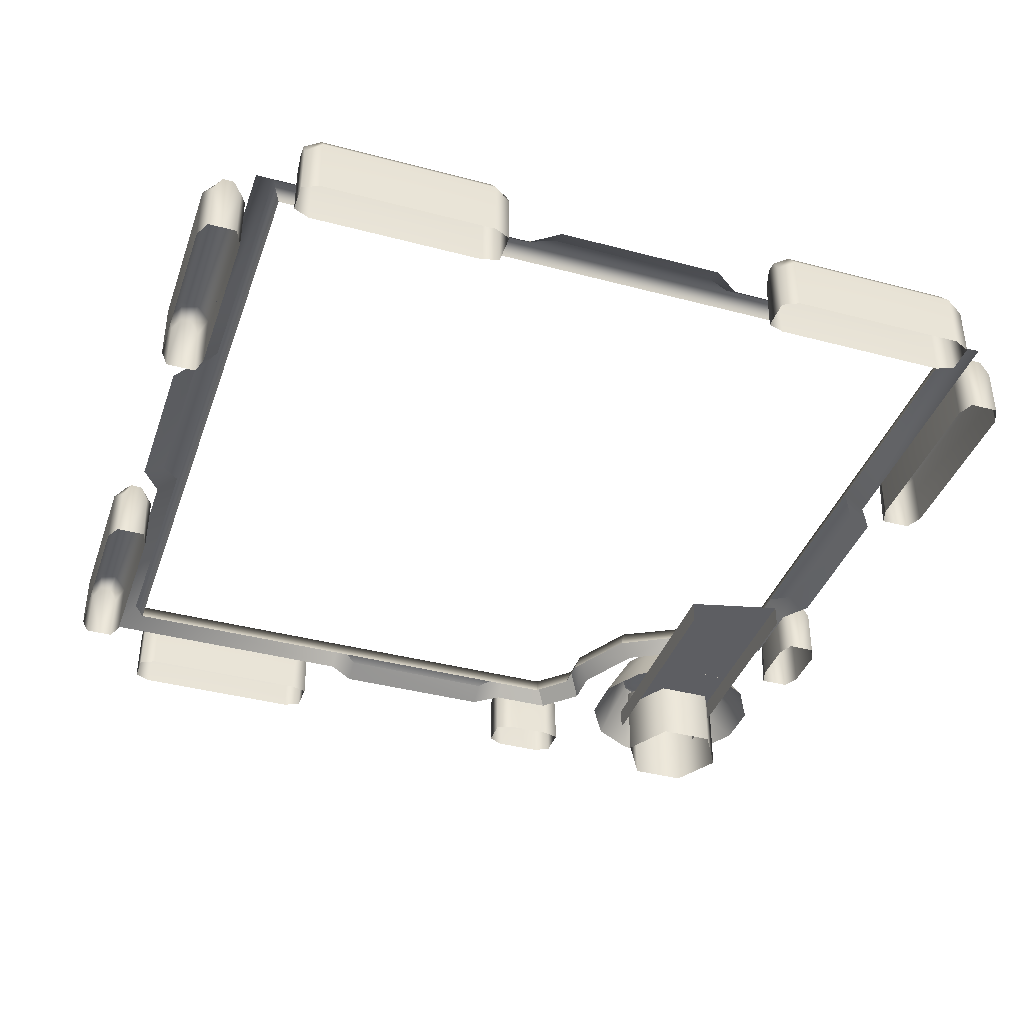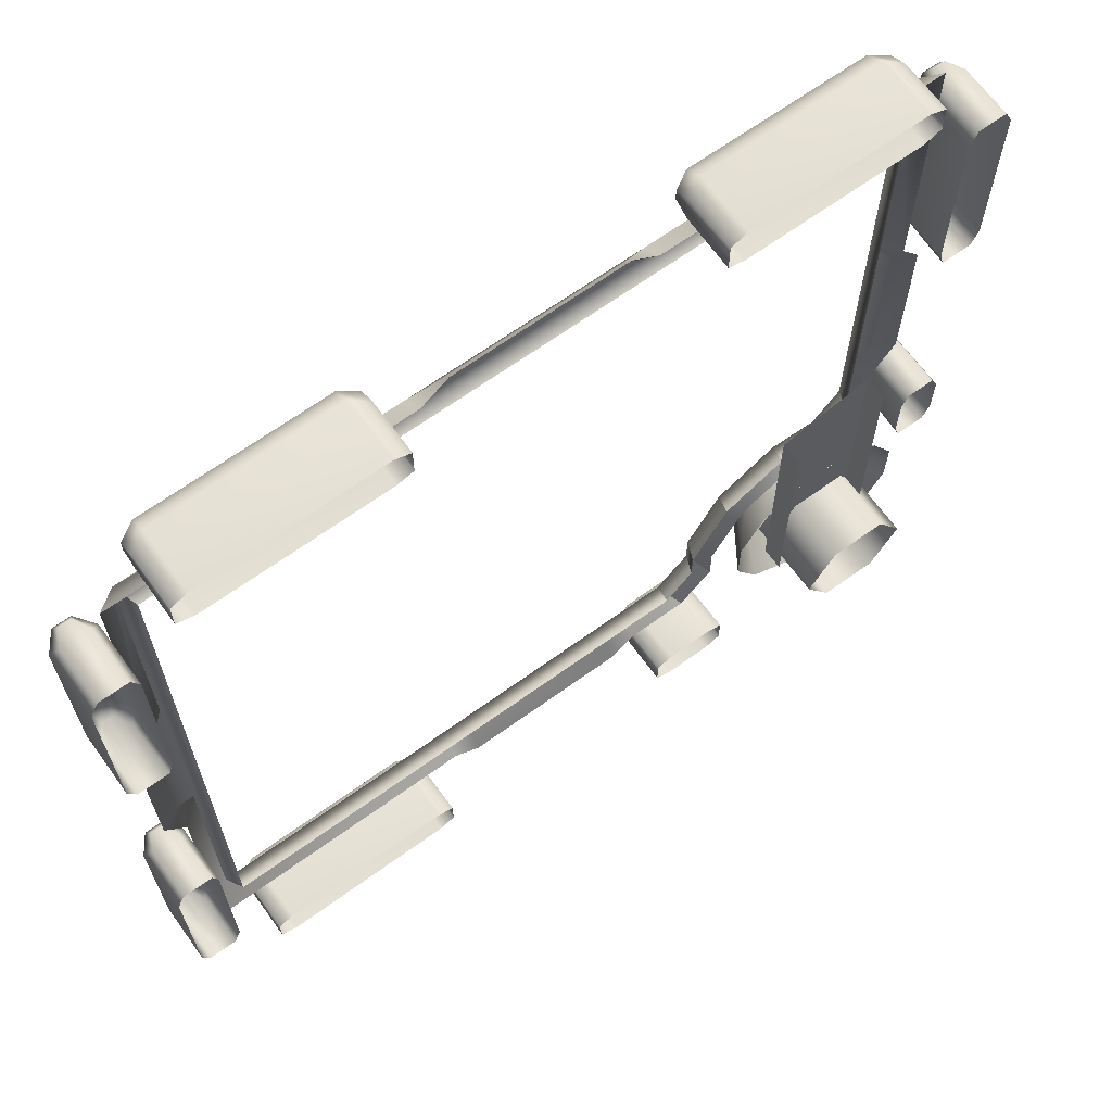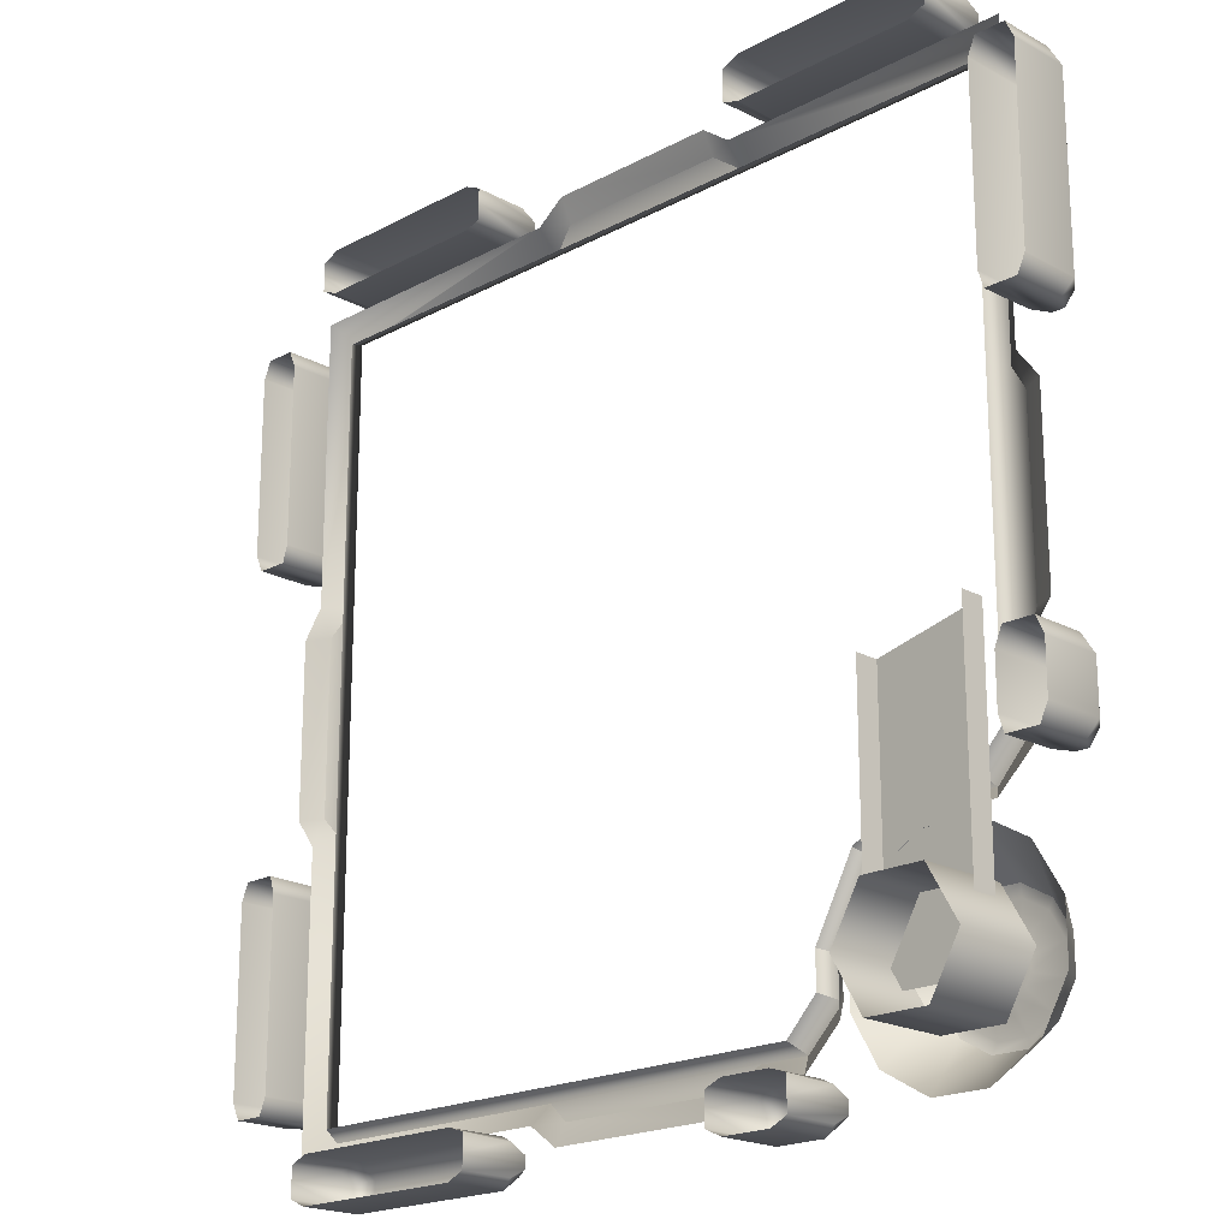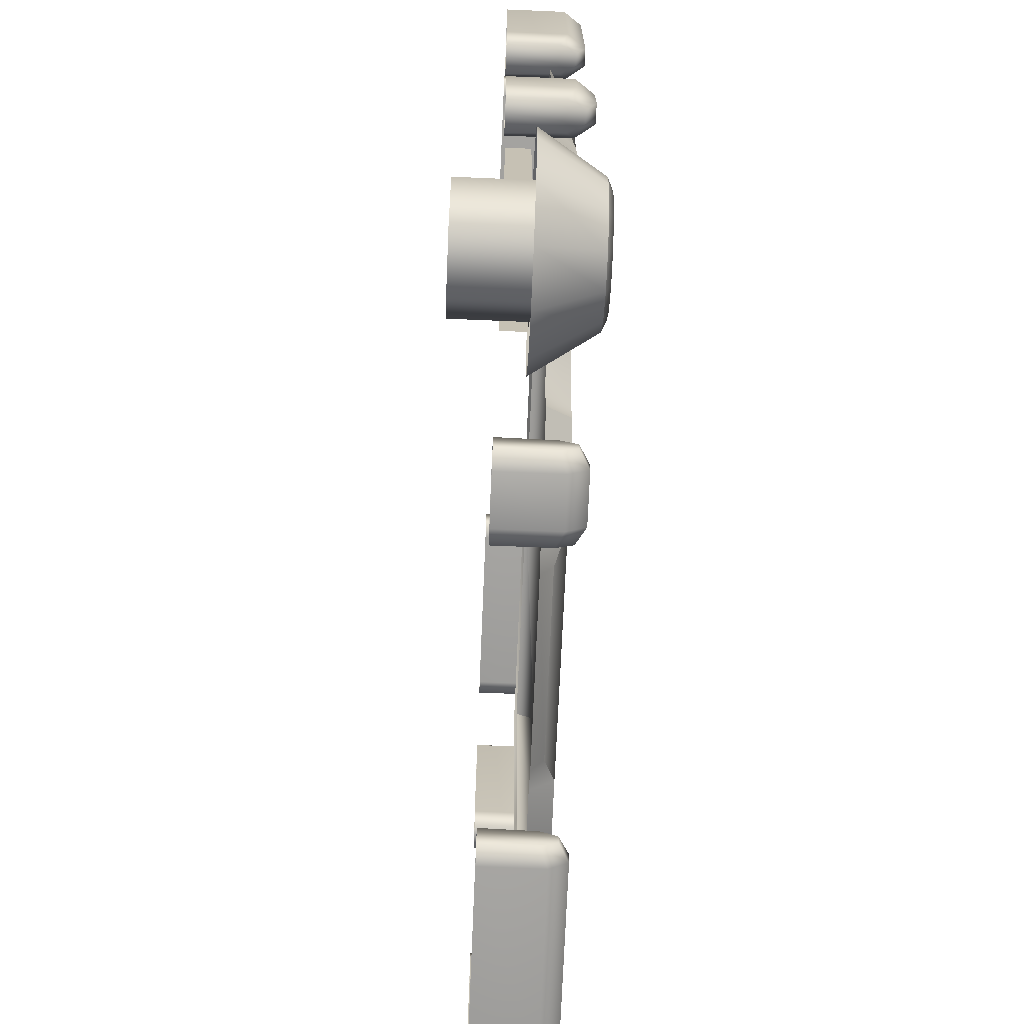
<metadata>
{"format":"obj","ext":"obj","renderer":"f3d","projection":"perspective","resolution":1024,"background":"white","views":[{"elev":-39.1,"azim":-18.4,"up":"+Y"},{"elev":66.6,"azim":-35.9,"up":"+Z"},{"elev":-19.8,"azim":44.7,"up":"+Z"},{"elev":-71.7,"azim":87.6,"up":"+Z"}]}
</metadata>
<code>
o ModelComponent
v -0.3705 0.1356 -0.901
v -0.3329 0.1193 -0.9171
v -0.3329 0.1549 -0.9366
v -0.3705 0.1761 -0.9305
v -0.3329 0 -0.9497
v -0.3329 0.1549 -0.9629
v -0.3705 0 -0.901
v -0.3329 0 -0.9127
v -0.8118 0.1193 -0.9171
v -0.8118 0.1549 -0.9366
v -0.8118 0 -0.9497
v -0.8118 0 -0.9171
v -0.3329 0 -0.9823
v -0.3705 0 -1
v -0.3705 0.1356 -1
v -0.3329 0.1193 -0.9823
v -0.3705 0.1761 -0.9705
v -0.8118 0.1549 -0.9629
v -0.8118 0.1193 -0.9823
v -0.8118 0 -0.9823
v -0.7741 0.1356 -1
v -0.7741 0 -1
v -0.7741 0.1761 -0.9705
v -0.7741 0.1761 -0.9305
v -0.7741 0.1356 -0.901
v -0.7741 0 -0.901
v 0.693 0.05699 -0.5414
v 0.8107 0.05699 -0.5414
v 0.7884 0.1898 -0.6247
v 0.7153 0.1898 -0.6247
v 0.9127 0.05699 -0.6003
v 0.8518 0.1898 -0.6612
v 0.9716 0.05699 -0.7022
v 0.8883 0.1898 -0.7245
v 0.9716 0.05699 -0.8199
v 0.8883 0.1898 -0.7976
v 0.9127 0.05699 -0.9219
v 0.8517 0.1898 -0.8609
v 0.8107 0.05699 -0.9807
v 0.7884 0.1898 -0.8975
v 0.693 0.05699 -0.9807
v 0.7153 0.1898 -0.8975
v 0.5911 0.05699 -0.9219
v 0.652 0.1898 -0.8609
v 0.5322 0.05699 -0.8199
v 0.6155 0.1898 -0.7976
v 0.5322 0.05699 -0.7022
v 0.6155 0.1898 -0.7245
v 0.5911 0.05699 -0.6003
v 0.652 0.1898 -0.6612
v 0.7212 0.1997 -0.6466
v 0.6681 0.1997 -0.6773
v 0.7826 0.1997 -0.6467
v 0.8356 0.1997 -0.6773
v 0.8663 0.1997 -0.7304
v 0.8663 0.1997 -0.7917
v 0.8357 0.1997 -0.8448
v 0.7825 0.1997 -0.8755
v 0.7212 0.1997 -0.8755
v 0.6682 0.1997 -0.8448
v 0.6375 0.1997 -0.7917
v 0.6375 0.1997 -0.7304
v 0.7651 0.1897 -0.7116
v 0.7386 0.1897 -0.7116
v 0.7881 0.1897 -0.7249
v 0.8013 0.1897 -0.7478
v 0.8013 0.1897 -0.7743
v 0.7881 0.1897 -0.7972
v 0.7651 0.1897 -0.8105
v 0.7386 0.1897 -0.8105
v 0.7157 0.1897 -0.7973
v 0.7024 0.1897 -0.7743
v 0.7025 0.1897 -0.7478
v 0.7157 0.1897 -0.7249
v 0.7519 0.1897 -0.7611
v -0.2563 0.09539 0.901
v -0.256 0.145 0.854
v -0.834 0.145 0.854
v -0.854 0.145 0.854
v -0.901 0.09539 0.901
v 0.9473 0.09539 0.1937
v 0.9473 0.09539 -0.1937
v 0.8984 0.1222 -0.1937
v 0.8984 0.1222 0.1937
v -0.9473 0.09539 -0.1937
v -0.9473 0.09539 0.1937
v -0.8984 0.1222 0.1937
v -0.8984 0.1222 -0.1937
v 0.1937 0.09539 -0.9473
v -0.1937 0.09539 -0.9473
v -0.1937 0.1222 -0.8984
v 0.1937 0.1222 -0.8984
v -0.854 0.145 0.256
v -0.901 0.09539 0.2563
v 0.854 0.145 0.854
v 0.256 0.145 0.854
v 0.2563 0.09539 0.901
v 0.901 0.09539 0.901
v -0.1937 0.09539 0.9473
v -0.1937 0.1222 0.8984
v 0.1937 0.09539 0.9473
v 0.1937 0.1222 0.8984
v -0.854 0.145 -0.854
v -0.901 0.09539 -0.901
v -0.901 0.09539 -0.2563
v -0.854 0.145 -0.256
v -0.256 0.145 -0.854
v -0.2563 0.09539 -0.901
v 0.901 0.09539 0.2563
v 0.854 0.145 0.256
v 0.901 0.09539 -0.2563
v 0.854 0.146 -0.256
v 0.558 0.09523 -0.5821
v 0.525 0.146 -0.545
v 0.672 0.146 -0.467
v 0.7062 0.09522 -0.5032
v 0.2563 0.09556 -0.901
v 0.256 0.146 -0.854
v 0.4779 0.09522 -0.8197
v 0.444 0.146 -0.774
v 0.444 0.146 -0.694
v 0.4776 0.09522 -0.7297
v 0.5102 0.1 -0.528
v 0.424 0.1 -0.6864
v 0.785 0.146 -0.472
v 0.8206 0.09532 -0.5089
v 0.901 0.09539 -0.4325
v 0.854 0.146 -0.396
v 0.364 0.146 -0.854
v 0.3978 0.09534 -0.9004
v 0.8177 -0.09361 -0.8751
v 0.6861 -0.09361 -0.8751
v 0.6861 0.09673 -0.8751
v 0.8177 0.09673 -0.8751
v 0.6203 -0.09361 -0.7611
v 0.6203 0.09673 -0.7611
v 0.6861 -0.09361 -0.6471
v 0.6861 0.09673 -0.6471
v 0.8177 -0.09361 -0.6471
v 0.8177 0.09673 -0.6471
v 0.8835 -0.09361 -0.7611
v 0.8835 0.09673 -0.7611
v 0.6117 0.05713 -0.2316
v 0.8375 0.05713 -0.1774
v 0.8375 0.05713 -0.8021
v 0.6117 0.05713 -0.8021
v 0.8375 0.003266 -0.1774
v 0.8375 0.003266 -0.8021
v 0.6117 0.003266 -0.8021
v 0.6117 0.003266 -0.2316
v 0.4047 0.1356 -0.901
v 0.4423 0.1193 -0.9171
v 0.4423 0.1549 -0.9366
v 0.4047 0.1761 -0.9305
v 0.4423 0 -0.9497
v 0.4423 0.1549 -0.9629
v 0.4047 0 -0.901
v 0.4423 0 -0.9127
v 0.2595 0.1193 -0.9171
v 0.2595 0.1549 -0.9366
v 0.2595 0 -0.9497
v 0.2595 0 -0.9171
v 0.4423 0 -0.9823
v 0.4047 0 -1
v 0.4047 0.1356 -1
v 0.4423 0.1193 -0.9823
v 0.4047 0.1761 -0.9705
v 0.2595 0.1549 -0.9629
v 0.2595 0.1193 -0.9823
v 0.2595 0 -0.9823
v 0.2972 0.1356 -1
v 0.2972 0 -1
v 0.2972 0.1761 -0.9705
v 0.2972 0.1761 -0.9305
v 0.2972 0.1356 -0.901
v 0.2972 0 -0.901
v 0.901 0.1356 -0.4047
v 0.9305 0.1761 -0.4047
v 0.9366 0.1549 -0.4423
v 0.9171 0.1193 -0.4423
v 0.9497 0 -0.4423
v 0.9629 0.1549 -0.4423
v 0.901 0 -0.4047
v 0.9127 0 -0.4423
v 0.9171 0.1193 -0.2595
v 0.9171 0 -0.2595
v 0.9497 0 -0.2595
v 0.9366 0.1549 -0.2595
v 0.9823 0 -0.4423
v 0.9823 0.1193 -0.4423
v 1 0.1356 -0.4047
v 1 0 -0.4047
v 0.9705 0.1761 -0.4047
v 0.9823 0 -0.2595
v 0.9823 0.1193 -0.2595
v 0.9629 0.1549 -0.2595
v 1 0.1356 -0.2972
v 1 0 -0.2972
v 0.9705 0.1761 -0.2972
v 0.9305 0.1761 -0.2972
v 0.901 0.1356 -0.2972
v 0.901 0 -0.2972
v -0.901 0.1356 0.3705
v -0.9171 0.1193 0.3329
v -0.9366 0.1549 0.3329
v -0.9305 0.1761 0.3705
v -0.9497 0 0.3329
v -0.9629 0.1549 0.3329
v -0.901 0 0.3705
v -0.9127 0 0.3329
v -0.9171 0.1193 0.8118
v -0.9366 0.1549 0.8118
v -0.9497 0 0.8118
v -0.9171 0 0.8118
v -0.9823 0 0.3329
v -1 0 0.3705
v -1 0.1356 0.3705
v -0.9823 0.1193 0.3329
v -0.9705 0.1761 0.3705
v -0.9629 0.1549 0.8118
v -0.9823 0.1193 0.8118
v -0.9823 0 0.8118
v -1 0.1356 0.7741
v -1 0 0.7741
v -0.9705 0.1761 0.7741
v -0.9305 0.1761 0.7741
v -0.901 0.1356 0.7741
v -0.901 0 0.7741
v -0.901 0.1356 -0.3705
v -0.9305 0.1761 -0.3705
v -0.9366 0.1549 -0.3329
v -0.9171 0.1193 -0.3329
v -0.9497 0 -0.3329
v -0.9629 0.1549 -0.3329
v -0.901 0 -0.3705
v -0.9127 0 -0.3329
v -0.9171 0.1193 -0.8118
v -0.9171 0 -0.8118
v -0.9497 0 -0.8118
v -0.9366 0.1549 -0.8118
v -0.9823 0 -0.3329
v -0.9823 0.1193 -0.3329
v -1 0.1356 -0.3705
v -1 0 -0.3705
v -0.9705 0.1761 -0.3705
v -0.9823 0 -0.8118
v -0.9823 0.1193 -0.8118
v -0.9629 0.1549 -0.8118
v -1 0.1356 -0.7741
v -1 0 -0.7741
v -0.9705 0.1761 -0.7741
v -0.9305 0.1761 -0.7741
v -0.901 0.1356 -0.7741
v -0.901 0 -0.7741
v -0.3705 0.1356 0.901
v -0.3705 0.1761 0.9305
v -0.3329 0.1549 0.9366
v -0.3329 0.1193 0.9171
v -0.3329 0 0.9497
v -0.3329 0.1549 0.9629
v -0.3705 0 0.901
v -0.3329 0 0.9127
v -0.8118 0.1193 0.9171
v -0.8118 0 0.9171
v -0.8118 0 0.9497
v -0.8118 0.1549 0.9366
v -0.3329 0 0.9823
v -0.3329 0.1193 0.9823
v -0.3705 0.1356 1
v -0.3705 0 1
v -0.3705 0.1761 0.9705
v -0.8118 0 0.9823
v -0.8118 0.1193 0.9823
v -0.8118 0.1549 0.9629
v -0.7741 0.1356 1
v -0.7741 0 1
v -0.7741 0.1761 0.9705
v -0.7741 0.1761 0.9305
v -0.7741 0.1356 0.901
v -0.7741 0 0.901
v 0.3705 0.1356 0.901
v 0.3329 0.1193 0.9171
v 0.3329 0.1549 0.9366
v 0.3705 0.1761 0.9305
v 0.3329 0 0.9497
v 0.3329 0.1549 0.9629
v 0.3705 0 0.901
v 0.3329 0 0.9127
v 0.8118 0.1193 0.9171
v 0.8118 0.1549 0.9366
v 0.8118 0 0.9497
v 0.8118 0 0.9171
v 0.3329 0 0.9823
v 0.3705 0 1
v 0.3705 0.1356 1
v 0.3329 0.1193 0.9823
v 0.3705 0.1761 0.9705
v 0.8118 0.1549 0.9629
v 0.8118 0.1193 0.9823
v 0.8118 0 0.9823
v 0.7741 0.1356 1
v 0.7741 0 1
v 0.7741 0.1761 0.9705
v 0.7741 0.1761 0.9305
v 0.7741 0.1356 0.901
v 0.7741 0 0.901
v 0.901 0.1356 0.3705
v 0.9305 0.1761 0.3705
v 0.9366 0.1549 0.3329
v 0.9171 0.1193 0.3329
v 0.9497 0 0.3329
v 0.9629 0.1549 0.3329
v 0.901 0 0.3705
v 0.9127 0 0.3329
v 0.9171 0.1193 0.8118
v 0.9171 0 0.8118
v 0.9497 0 0.8118
v 0.9366 0.1549 0.8118
v 0.9823 0 0.3329
v 0.9823 0.1193 0.3329
v 1 0.1356 0.3705
v 1 0 0.3705
v 0.9705 0.1761 0.3705
v 0.9823 0 0.8118
v 0.9823 0.1193 0.8118
v 0.9629 0.1549 0.8118
v 1 0.1356 0.7741
v 1 0 0.7741
v 0.9705 0.1761 0.7741
v 0.9305 0.1761 0.7741
v 0.901 0.1356 0.7741
v 0.901 0 0.7741
v 0.424 0.1 -0.7628
v 0.3556 0.1 -0.834
v 0.6618 0.1 -0.4452
v 0.7745 0.1 -0.4498
v 0.834 0.1 -0.3872
v 0.834 0.1 0.256
v 0.834 0.1 0.8346
v -0.256 0.1 0.8346
v -0.834 0.1 0.8346
v 0.256 0.1 0.8346
v -0.834 0.1 0.256
v -0.834 0.1 -0.256
v -0.834 0.1 -0.834
v -0.256 0.1 -0.834
v 0.256 0.1 -0.834
v 0.834 0.1 -0.256
g ModelComponent
f 1 2 3 4
f 5 6 3
f 7 8 2 1
f 9 10 11 12
f 13 14 15 16
f 16 15 17 6
f 17 4 3 6
f 11 18 19 20
f 18 11 10
f 5 3 2 8
f 6 5 13 16
f 21 15 14 22
f 23 17 15 21
f 24 4 17 23
f 25 1 4 24
f 26 7 1 25
f 22 20 19 21
f 23 21 19 18
f 18 10 24 23
f 9 25 24 10
f 12 26 25 9
f 27 28 29 30
f 28 31 32 29
f 31 33 34 32
f 33 35 36 34
f 35 37 38 36
f 37 39 40 38
f 39 41 42 40
f 41 43 44 42
f 43 45 46 44
f 45 47 48 46
f 47 49 50 48
f 49 27 30 50
f 30 51 52 50
f 51 30 29 53
f 53 29 32 54
f 54 32 34 55
f 55 34 36 56
f 56 36 38 57
f 57 38 40 58
f 58 40 42 59
f 59 42 44 60
f 60 44 46 61
f 61 46 48 62
f 62 48 50 52
f 51 53 63 64
f 53 54 65 63
f 54 55 66 65
f 55 56 67 66
f 56 57 68 67
f 57 58 69 68
f 58 59 70 69
f 59 60 71 70
f 60 61 72 71
f 61 62 73 72
f 62 52 74 73
f 52 51 64 74
f 71 75 70
f 63 65 75
f 75 65 66
f 75 66 67
f 75 67 68
f 75 68 69
f 75 69 70
f 72 75 71
f 73 75 72
f 74 75 73
f 64 75 74
f 63 75 64
f 76 77 78 79 80
f 81 82 83 84
f 85 86 87 88
f 89 90 91 92
f 79 93 94 80
f 95 96 97 98
f 76 99 100 77
f 99 101 102 100
f 97 96 102 101
f 94 93 87 86
f 103 104 105 106
f 105 85 88 106
f 93 106 88 87
f 96 77 100 102
f 103 107 108 104
f 108 107 91 90
f 95 98 109 110
f 109 81 84 110
f 111 112 83 82
f 112 110 84 83
f 113 114 115 116
f 117 89 92 118
f 92 91 107 118
f 119 120 121 122
f 121 114 113 122
f 123 114 121 124
f 125 126 116 115
f 127 128 112 111
f 129 130 117 118
f 125 128 127 126
f 129 120 119 130
f 131 132 133 134
f 132 135 136 133
f 135 137 138 136
f 137 139 140 138
f 139 141 142 140
f 141 131 134 142
f 143 144 145 146
f 147 148 145 144
f 149 150 143 146
f 151 152 153 154
f 155 156 153
f 157 158 152 151
f 159 160 161 162
f 163 164 165 166
f 166 165 167 156
f 167 154 153 156
f 161 168 169 170
f 168 161 160
f 155 153 152 158
f 156 155 163 166
f 171 165 164 172
f 173 167 165 171
f 174 154 167 173
f 175 151 154 174
f 176 157 151 175
f 172 170 169 171
f 173 171 169 168
f 168 160 174 173
f 159 175 174 160
f 162 176 175 159
f 177 178 179 180
f 181 179 182
f 183 177 180 184
f 185 186 187 188
f 189 190 191 192
f 190 182 193 191
f 193 182 179 178
f 187 194 195 196
f 196 188 187
f 181 184 180 179
f 182 190 189 181
f 197 198 192 191
f 199 197 191 193
f 200 199 193 178
f 201 200 178 177
f 202 201 177 183
f 198 197 195 194
f 199 196 195 197
f 196 199 200 188
f 185 188 200 201
f 186 185 201 202
f 203 204 205 206
f 207 208 205
f 209 210 204 203
f 211 212 213 214
f 215 216 217 218
f 218 217 219 208
f 219 206 205 208
f 213 220 221 222
f 220 213 212
f 207 205 204 210
f 208 207 215 218
f 223 217 216 224
f 225 219 217 223
f 226 206 219 225
f 227 203 206 226
f 228 209 203 227
f 224 222 221 223
f 225 223 221 220
f 220 212 226 225
f 211 227 226 212
f 214 228 227 211
f 229 230 231 232
f 233 231 234
f 235 229 232 236
f 237 238 239 240
f 241 242 243 244
f 242 234 245 243
f 245 234 231 230
f 239 246 247 248
f 248 240 239
f 233 236 232 231
f 234 242 241 233
f 249 250 244 243
f 251 249 243 245
f 252 251 245 230
f 253 252 230 229
f 254 253 229 235
f 250 249 247 246
f 251 248 247 249
f 248 251 252 240
f 237 240 252 253
f 238 237 253 254
f 255 256 257 258
f 259 257 260
f 261 255 258 262
f 263 264 265 266
f 267 268 269 270
f 268 260 271 269
f 271 260 257 256
f 265 272 273 274
f 274 266 265
f 259 262 258 257
f 260 268 267 259
f 275 276 270 269
f 277 275 269 271
f 278 277 271 256
f 279 278 256 255
f 280 279 255 261
f 276 275 273 272
f 277 274 273 275
f 274 277 278 266
f 263 266 278 279
f 264 263 279 280
f 281 282 283 284
f 285 286 283
f 287 288 282 281
f 289 290 291 292
f 293 294 295 296
f 296 295 297 286
f 297 284 283 286
f 291 298 299 300
f 298 291 290
f 285 283 282 288
f 286 285 293 296
f 301 295 294 302
f 303 297 295 301
f 304 284 297 303
f 305 281 284 304
f 306 287 281 305
f 302 300 299 301
f 303 301 299 298
f 298 290 304 303
f 289 305 304 290
f 292 306 305 289
f 307 308 309 310
f 311 309 312
f 313 307 310 314
f 315 316 317 318
f 319 320 321 322
f 320 312 323 321
f 323 312 309 308
f 317 324 325 326
f 326 318 317
f 311 314 310 309
f 312 320 319 311
f 327 328 322 321
f 329 327 321 323
f 330 329 323 308
f 331 330 308 307
f 332 331 307 313
f 328 327 325 324
f 329 326 325 327
f 326 329 330 318
f 315 318 330 331
f 316 315 331 332
f 333 124 121 120
f 334 333 120 129
f 335 115 114 123
f 125 115 335 336
f 128 125 336 337
f 95 110 338 339
f 340 341 79 78 77
f 96 95 339 342
f 342 340 77 96
f 93 79 341 343
f 344 345 103 106
f 106 93 343 344
f 107 103 345 346
f 347 334 129 118
f 118 107 346 347
f 348 338 110 112
f 128 337 348 112

</code>
